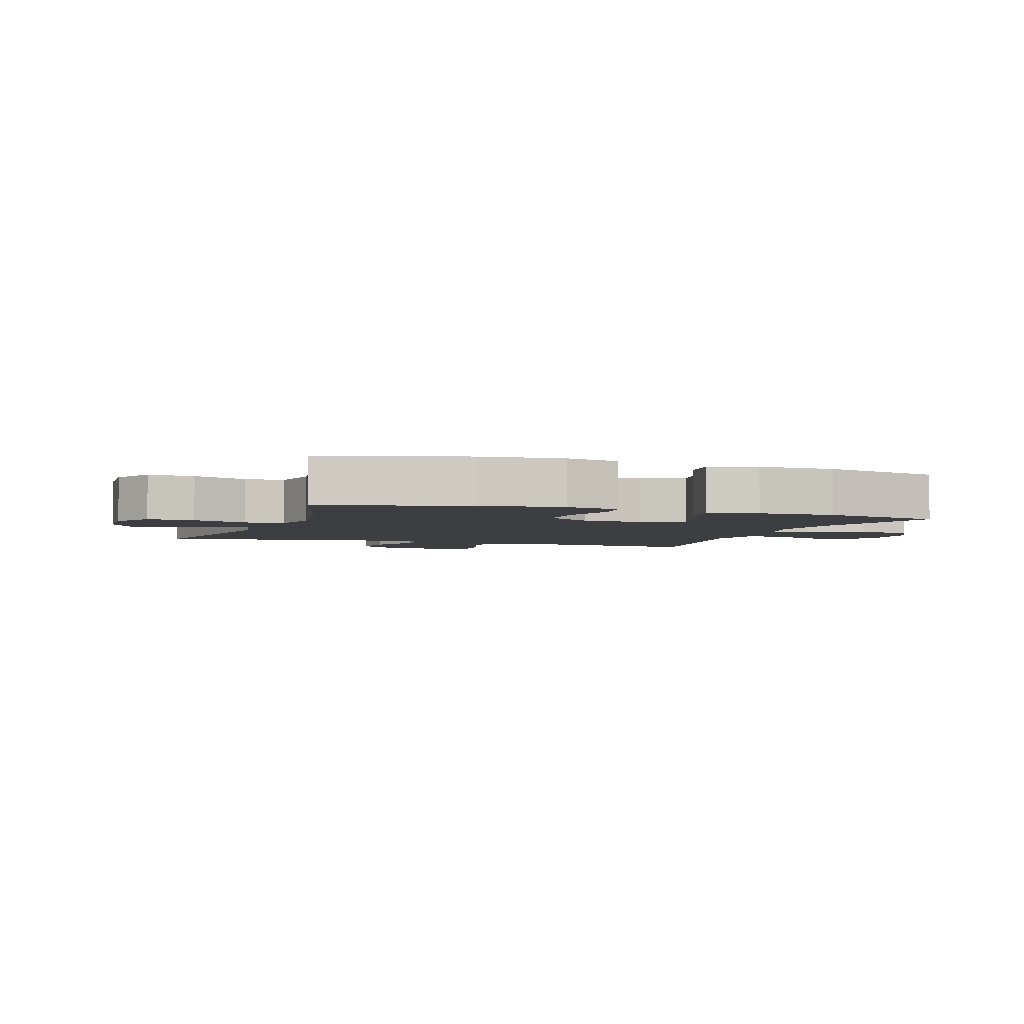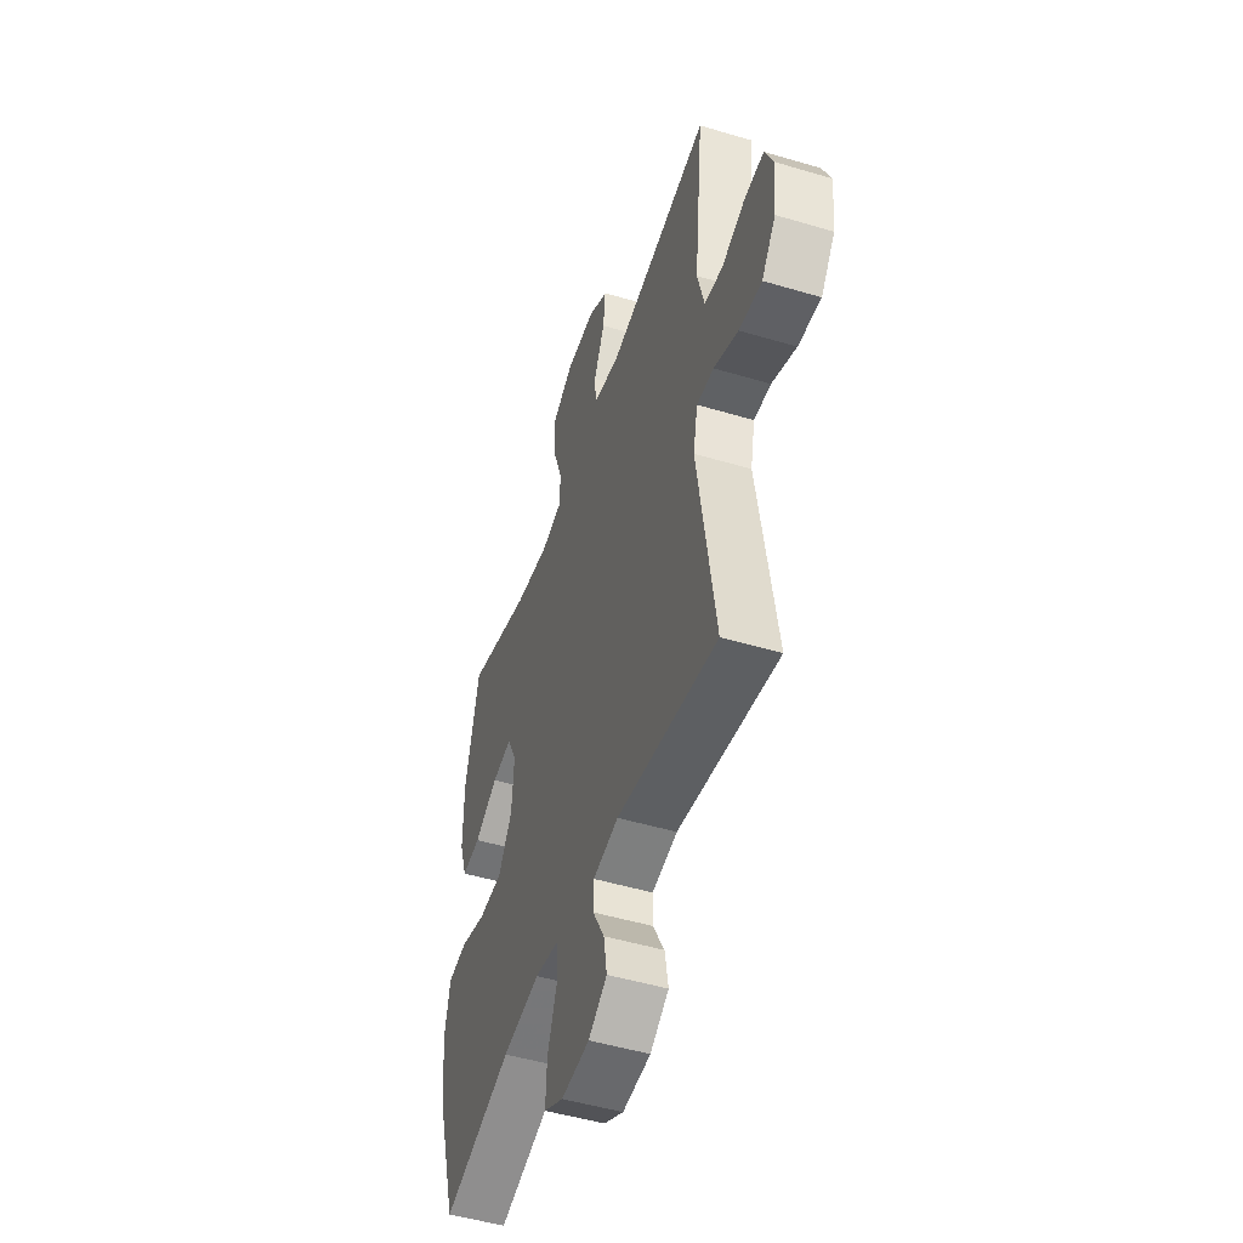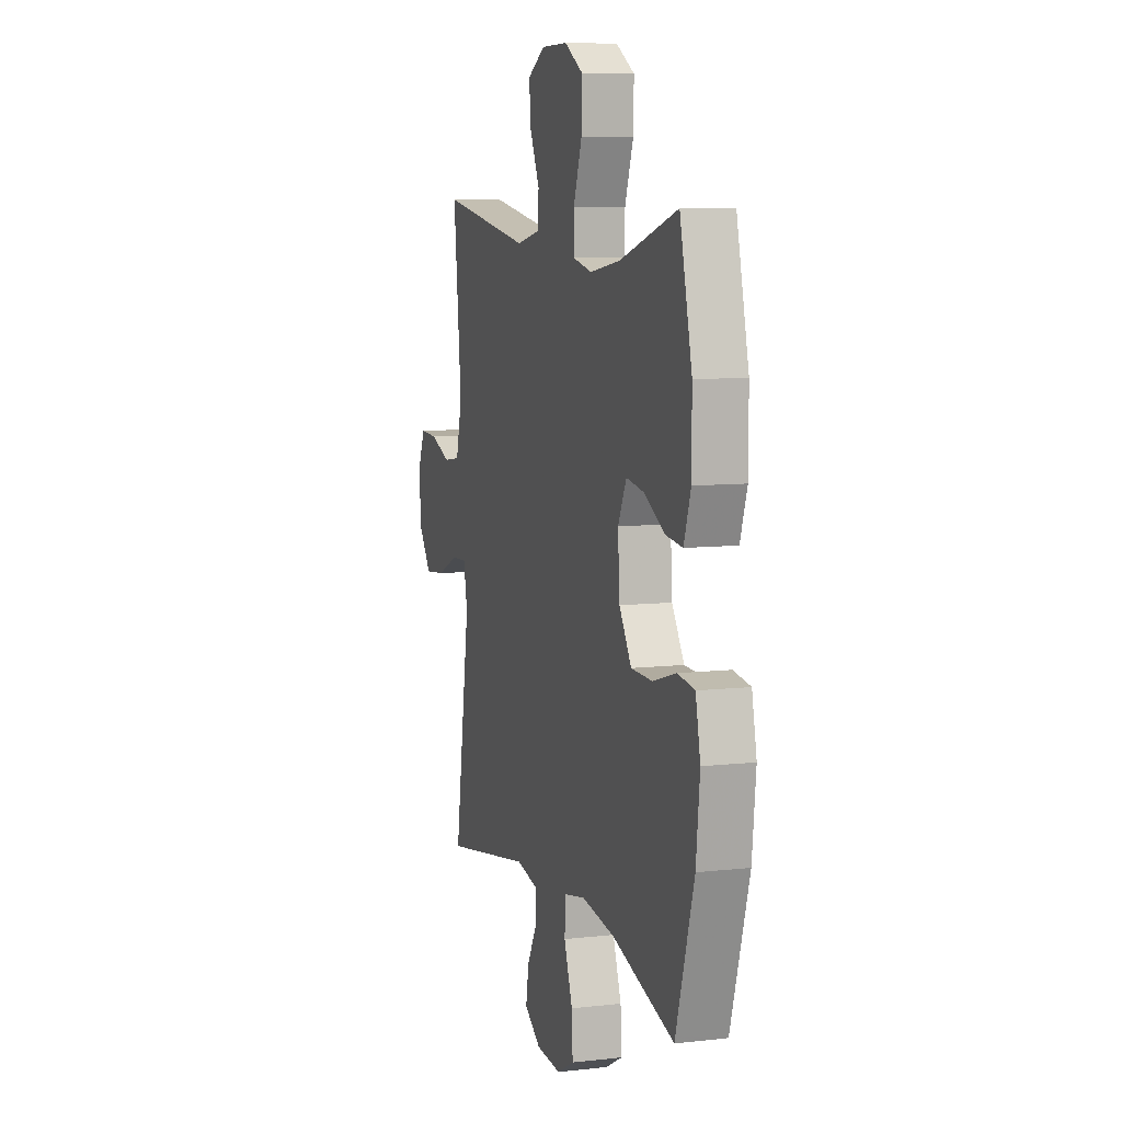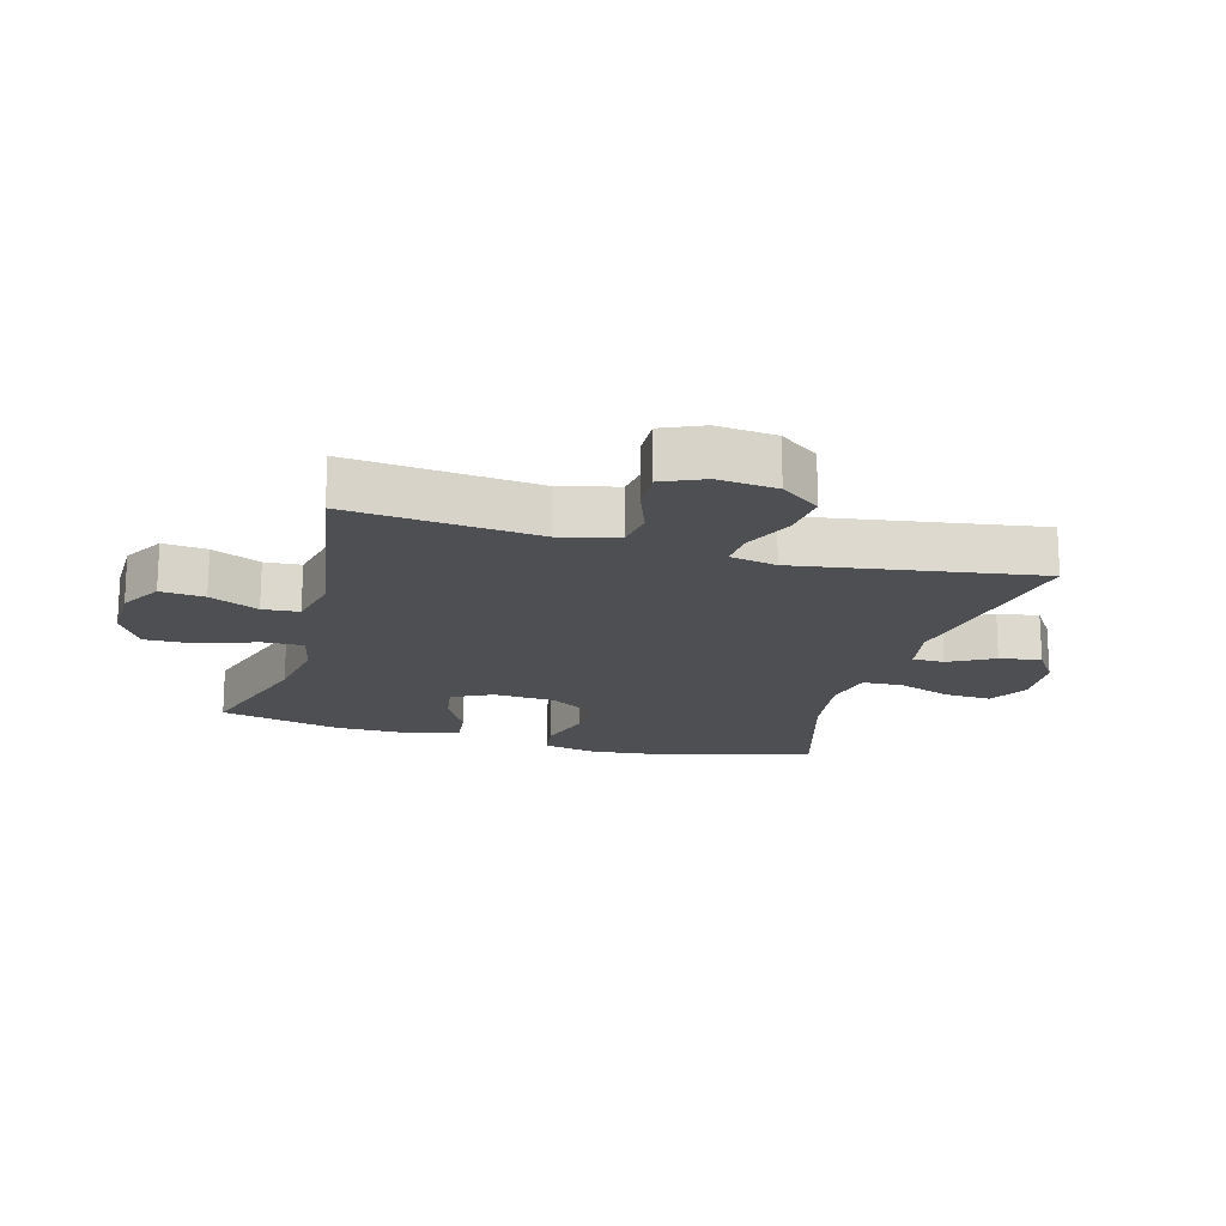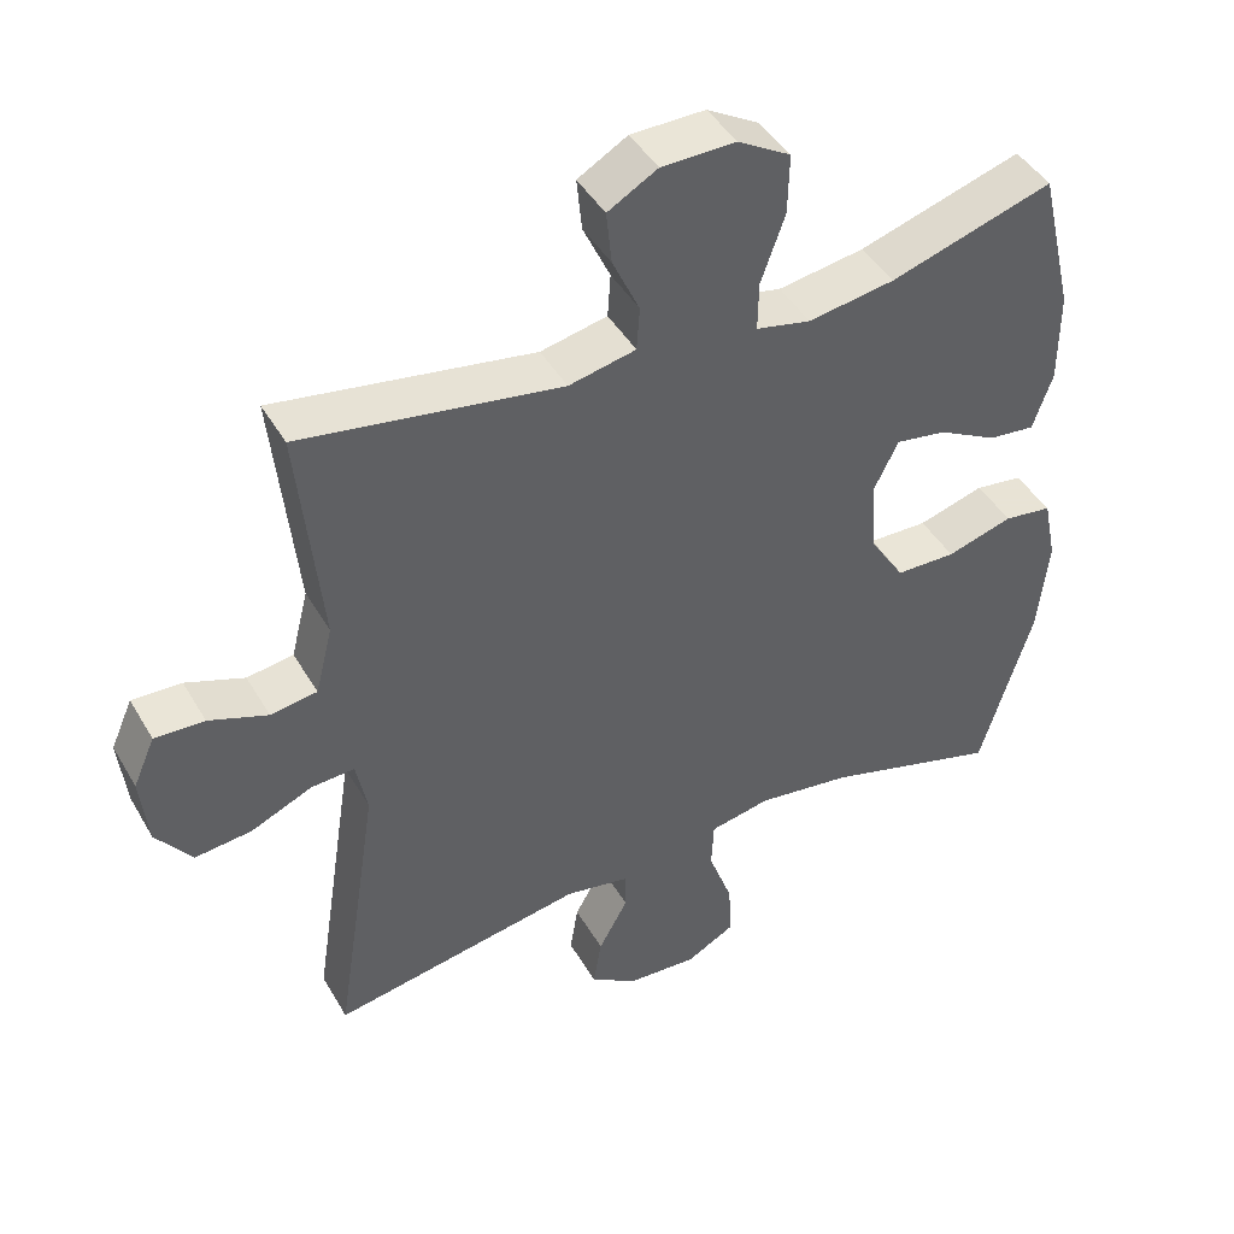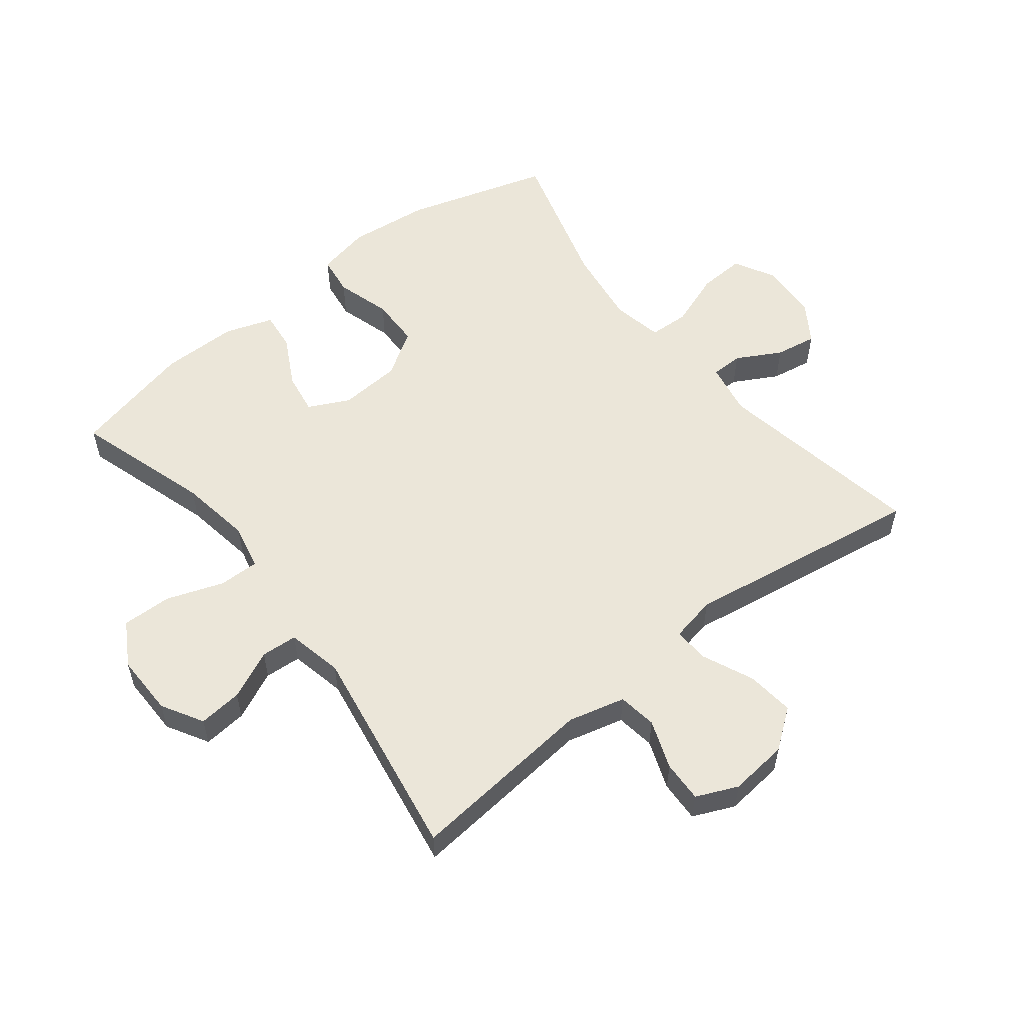
<metadata>
{"format":"obj","ext":"obj","renderer":"f3d","projection":"perspective","resolution":1024,"background":"white","views":[{"elev":-3.6,"azim":-109.4,"up":"+Y"},{"elev":-49.2,"azim":71.7,"up":"+Z"},{"elev":8.3,"azim":-107.3,"up":"+Z"},{"elev":-17.6,"azim":74.4,"up":"+Y"},{"elev":44.2,"azim":151.6,"up":"+Z"},{"elev":55.6,"azim":51.8,"up":"+Y"}]}
</metadata>
<code>
v 0.5 0.07 -0.5
v 0.164 0.07 -0.441
v 0.079 0.07 -0.457
v 0.078 0.07 -0.508
v 0.117 0.07 -0.579
v 0.128 0.07 -0.645
v 0.066 0.07 -0.686
v -0.028 0.07 -0.692
v -0.093 0.07 -0.657
v -0.089 0.07 -0.582
v -0.057 0.07 -0.494
v -0.06 0.07 -0.43
v -0.141 0.07 -0.414
v -0.267 0.07 -0.432
v -0.5 0.07 -0.5
v -0.569 0.07 -0.27
v -0.583 0.07 -0.14
v -0.565 0.07 -0.054
v -0.501 0.07 -0.045
v -0.413 0.07 -0.071
v -0.333 0.07 -0.069
v -0.287 0.07 0.003
v -0.28 0.07 0.102
v -0.312 0.07 0.167
v -0.379 0.07 0.156
v -0.458 0.07 0.114
v -0.52 0.07 0.107
v -0.546 0.07 0.183
v -0.546 0.07 0.306
v -0.5 0.07 0.5
v -0.283 0.07 0.433
v -0.168 0.07 0.415
v -0.095 0.07 0.431
v -0.096 0.07 0.496
v -0.128 0.07 0.586
v -0.13 0.07 0.666
v -0.06 0.07 0.707
v 0.039 0.07 0.706
v 0.105 0.07 0.668
v 0.098 0.07 0.598
v 0.062 0.07 0.52
v 0.066 0.07 0.462
v 0.155 0.07 0.443
v 0.5 0.07 0.5
v 0.47 0.07 0.2
v 0.493 0.07 0.109
v 0.555 0.07 0.1
v 0.633 0.07 0.129
v 0.699 0.07 0.132
v 0.728 0.07 0.066
v 0.718 0.07 -0.028
v 0.671 0.07 -0.091
v 0.595 0.07 -0.083
v 0.513 0.07 -0.047
v 0.456 0.07 -0.044
v 0.441 0.07 -0.118
v 0.5 0 -0.5
v 0.164 0 -0.441
v 0.079 0 -0.457
v 0.078 0 -0.508
v 0.117 0 -0.579
v 0.128 0 -0.645
v 0.066 0 -0.686
v -0.028 0 -0.692
v -0.093 0 -0.657
v -0.089 0 -0.582
v -0.057 0 -0.494
v -0.06 0 -0.43
v -0.141 0 -0.414
v -0.267 0 -0.432
v -0.5 0 -0.5
v -0.569 0 -0.27
v -0.583 0 -0.14
v -0.565 0 -0.054
v -0.501 0 -0.045
v -0.413 0 -0.071
v -0.333 0 -0.069
v -0.287 0 0.003
v -0.28 0 0.102
v -0.312 0 0.167
v -0.379 0 0.156
v -0.458 0 0.114
v -0.52 0 0.107
v -0.546 0 0.183
v -0.546 0 0.306
v -0.5 0 0.5
v -0.283 0 0.433
v -0.168 0 0.415
v -0.095 0 0.431
v -0.096 0 0.496
v -0.128 0 0.586
v -0.13 0 0.666
v -0.06 0 0.707
v 0.039 0 0.706
v 0.105 0 0.668
v 0.098 0 0.598
v 0.062 0 0.52
v 0.066 0 0.462
v 0.155 0 0.443
v 0.5 0 0.5
v 0.47 0 0.2
v 0.493 0 0.109
v 0.555 0 0.1
v 0.633 0 0.129
v 0.699 0 0.132
v 0.728 0 0.066
v 0.718 0 -0.028
v 0.671 0 -0.091
v 0.595 0 -0.083
v 0.513 0 -0.047
v 0.456 0 -0.044
v 0.441 0 -0.118
f 52 53 54
f 51 52 54
f 50 51 54
f 49 50 54
f 48 49 54
f 47 48 54
f 46 47 54 55
f 45 46 55
f 43 44 45
f 45 55 56
f 43 45 56
f 42 43 56
f 39 40 41
f 38 39 41
f 37 38 41
f 36 37 41
f 35 36 41
f 34 35 41
f 33 34 41 42
f 56 1 2
f 42 56 2
f 33 42 2
f 32 33 2
f 29 30 31
f 28 29 31
f 27 28 31
f 26 27 31
f 25 26 31
f 24 25 31 32
f 18 19 20
f 17 18 20
f 16 17 20
f 15 16 20
f 14 15 20
f 13 14 20 21
f 12 13 21 22
f 9 10 11
f 8 9 11
f 7 8 11
f 6 7 11
f 5 6 11
f 4 5 11
f 3 4 11 12
f 32 2 3
f 24 32 3
f 23 24 3
f 3 12 22 23
f 110 109 108
f 110 108 107
f 110 107 106
f 110 106 105
f 110 105 104
f 110 104 103
f 111 110 103 102
f 111 102 101
f 101 100 99
f 112 111 101
f 112 101 99
f 112 99 98
f 97 96 95
f 97 95 94
f 97 94 93
f 97 93 92
f 97 92 91
f 97 91 90
f 98 97 90 89
f 58 57 112
f 58 112 98
f 58 98 89
f 58 89 88
f 87 86 85
f 87 85 84
f 87 84 83
f 87 83 82
f 87 82 81
f 88 87 81 80
f 76 75 74
f 76 74 73
f 76 73 72
f 76 72 71
f 76 71 70
f 77 76 70 69
f 78 77 69 68
f 67 66 65
f 67 65 64
f 67 64 63
f 67 63 62
f 67 62 61
f 67 61 60
f 68 67 60 59
f 59 58 88
f 59 88 80
f 59 80 79
f 79 78 68 59
f 1 57 58 2
f 2 58 59 3
f 3 59 60 4
f 4 60 61 5
f 5 61 62 6
f 6 62 63 7
f 7 63 64 8
f 8 64 65 9
f 9 65 66 10
f 10 66 67 11
f 11 67 68 12
f 12 68 69 13
f 13 69 70 14
f 14 70 71 15
f 15 71 72 16
f 16 72 73 17
f 17 73 74 18
f 18 74 75 19
f 19 75 76 20
f 20 76 77 21
f 21 77 78 22
f 22 78 79 23
f 23 79 80 24
f 24 80 81 25
f 25 81 82 26
f 26 82 83 27
f 27 83 84 28
f 28 84 85 29
f 29 85 86 30
f 30 86 87 31
f 31 87 88 32
f 32 88 89 33
f 33 89 90 34
f 34 90 91 35
f 35 91 92 36
f 36 92 93 37
f 37 93 94 38
f 38 94 95 39
f 39 95 96 40
f 40 96 97 41
f 41 97 98 42
f 42 98 99 43
f 43 99 100 44
f 44 100 101 45
f 45 101 102 46
f 46 102 103 47
f 47 103 104 48
f 48 104 105 49
f 49 105 106 50
f 50 106 107 51
f 51 107 108 52
f 52 108 109 53
f 53 109 110 54
f 54 110 111 55
f 55 111 112 56
f 56 112 57 1

</code>
